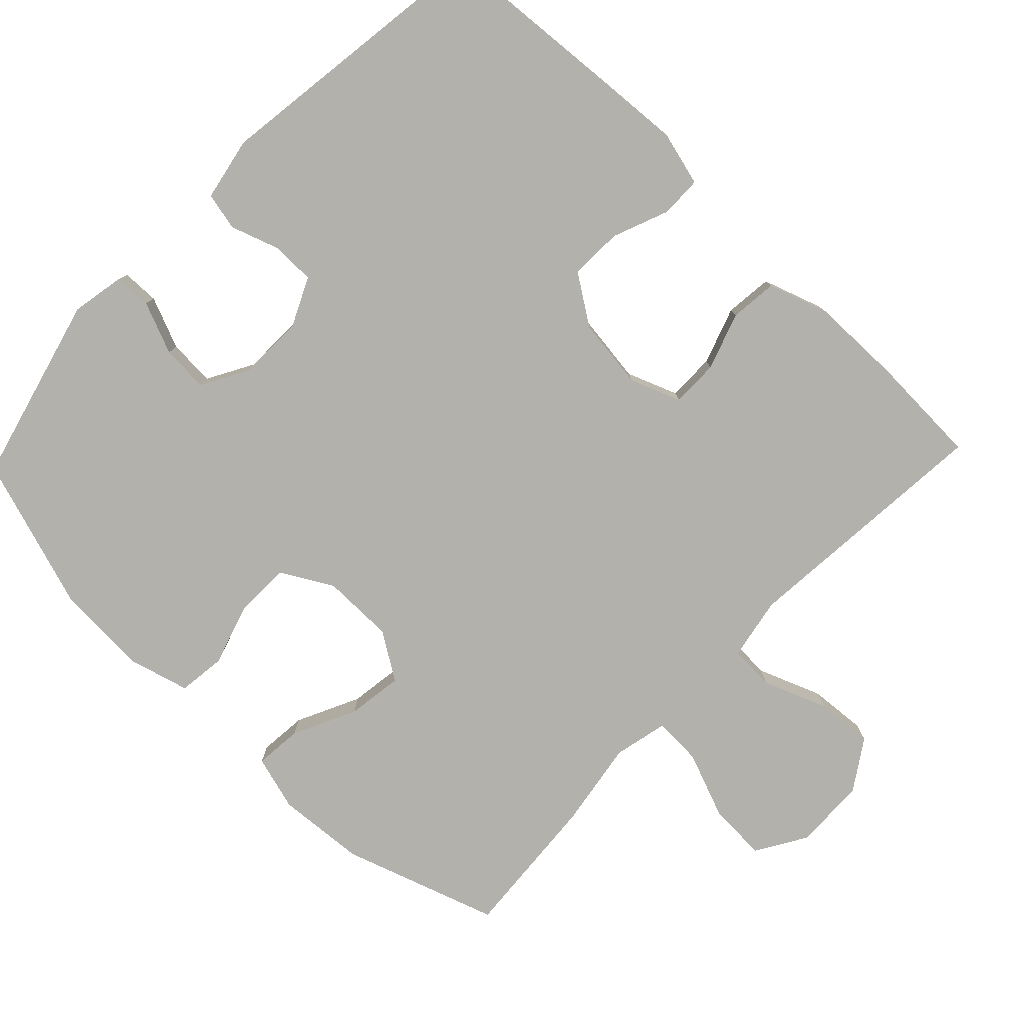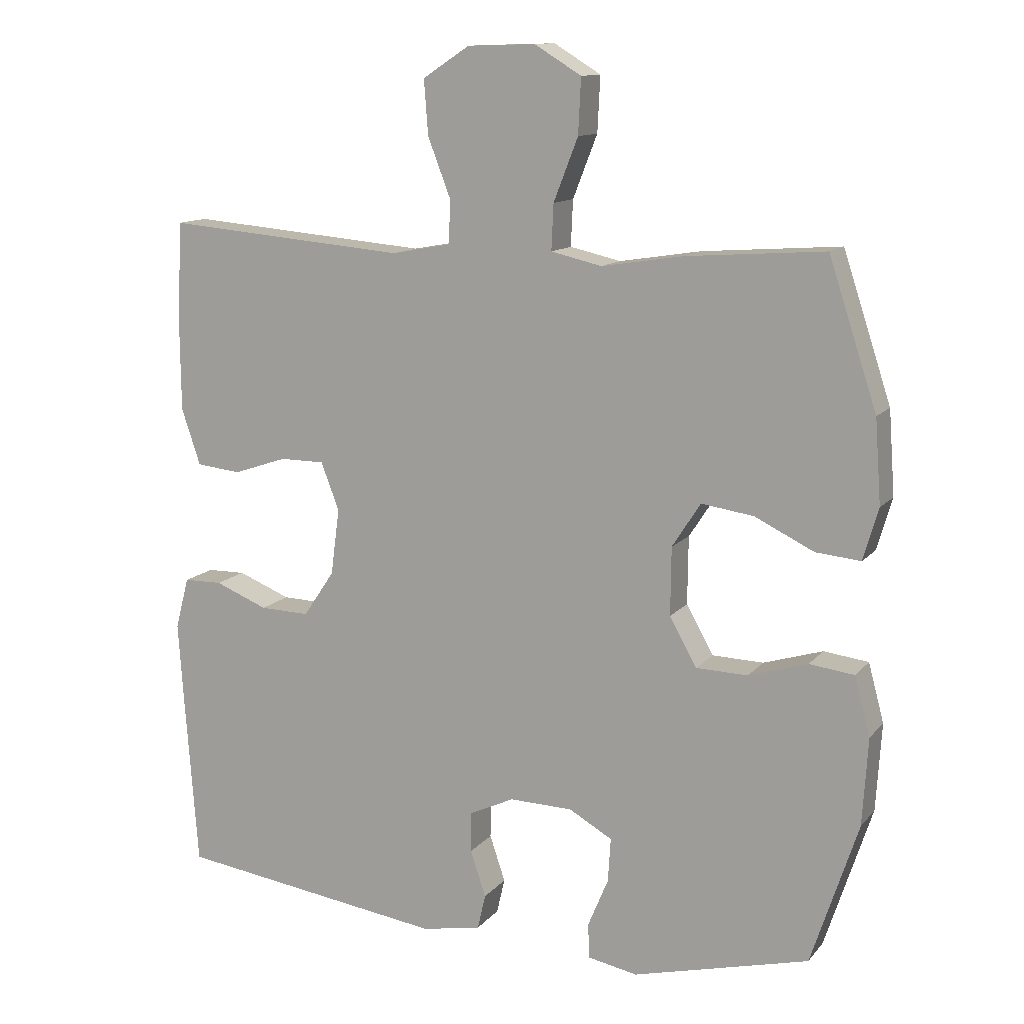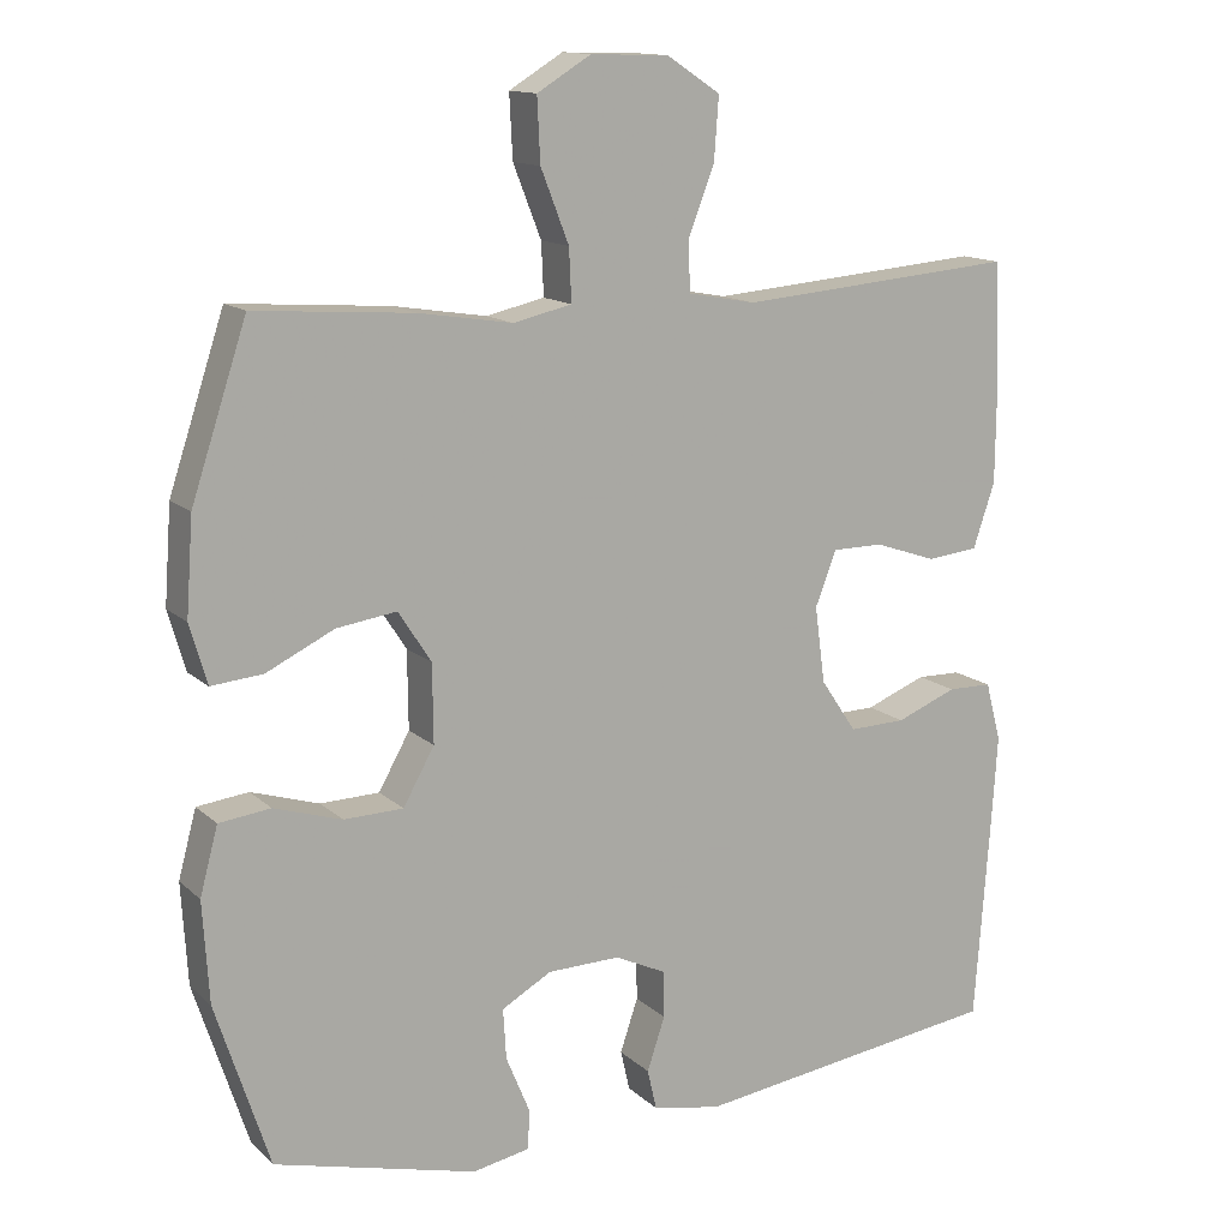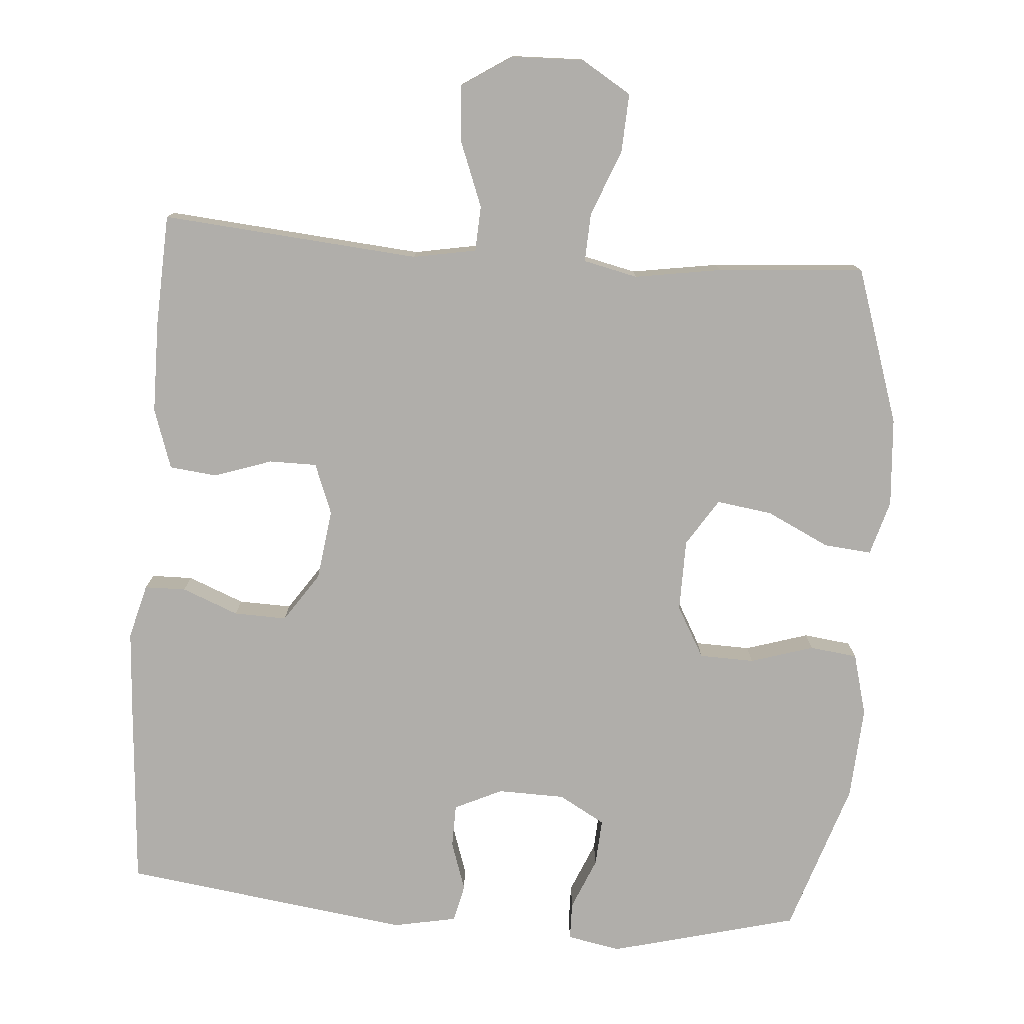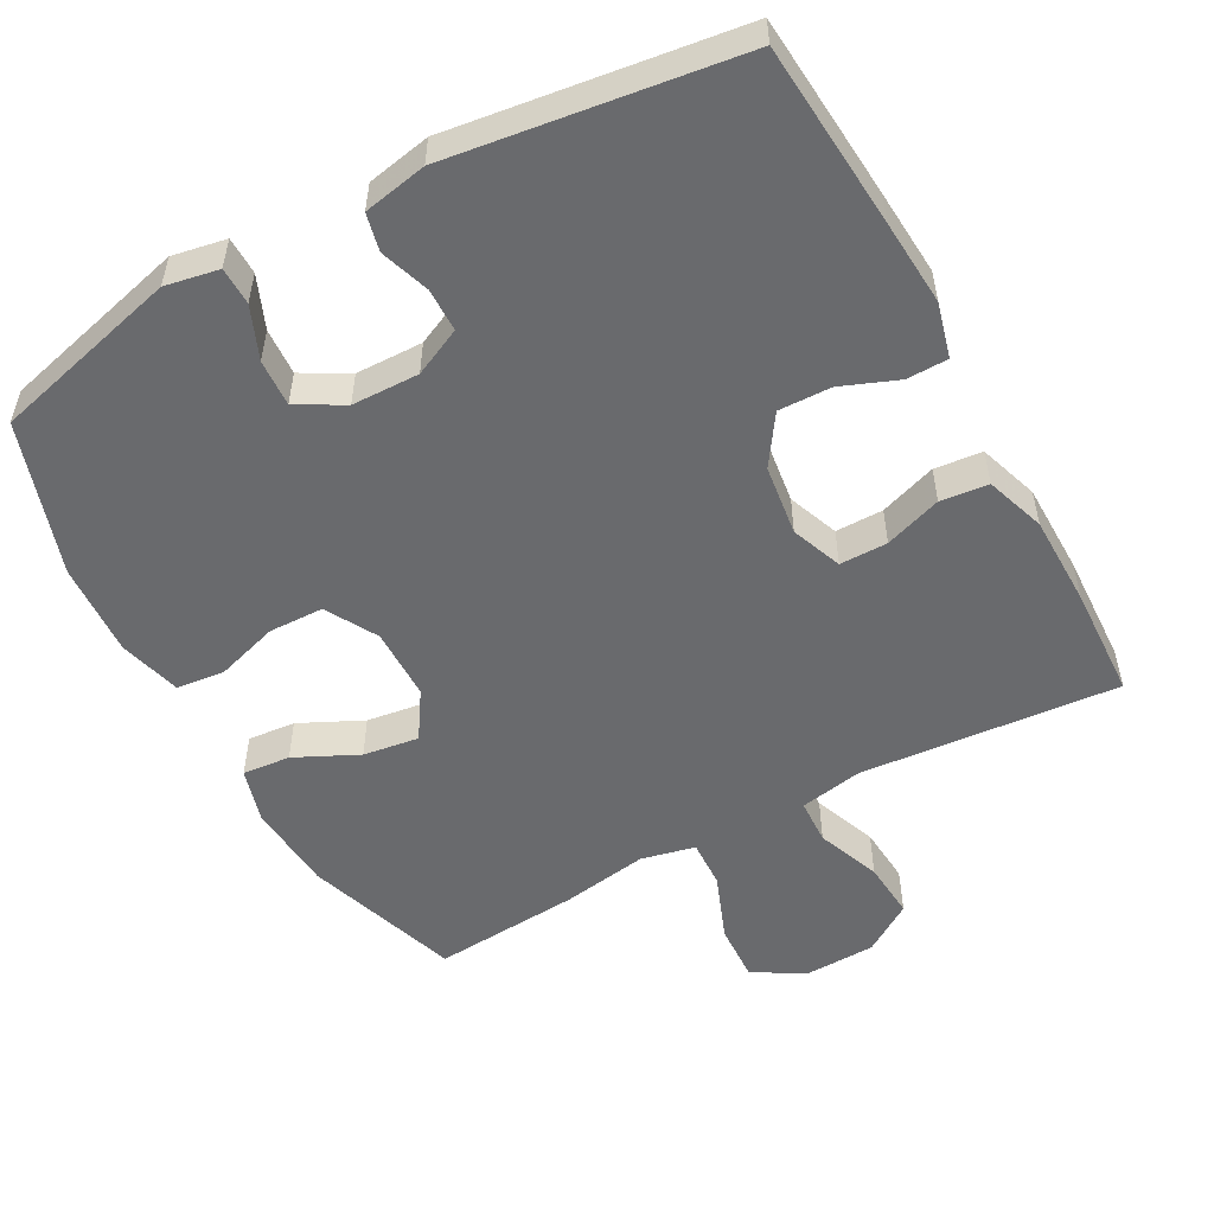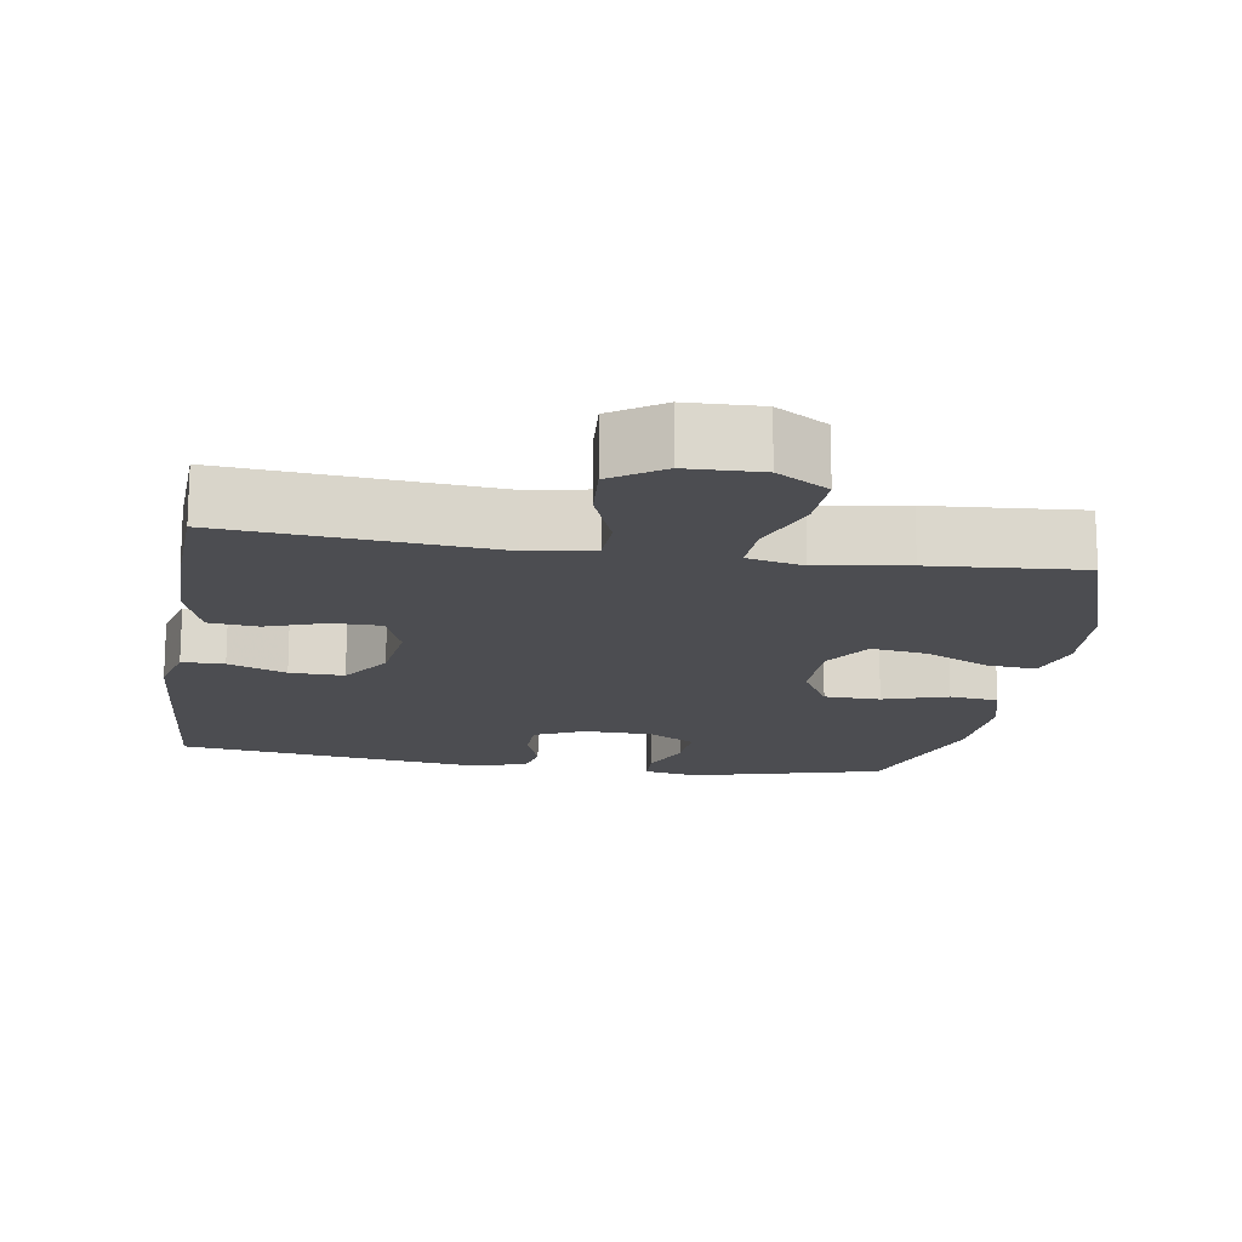
<metadata>
{"format":"obj","ext":"obj","renderer":"f3d","projection":"perspective","resolution":1024,"background":"white","views":[{"elev":-79.0,"azim":-133.7,"up":"+Y"},{"elev":12.4,"azim":24.1,"up":"+Z"},{"elev":13.6,"azim":151.4,"up":"+Z"},{"elev":-77.7,"azim":-4.4,"up":"+Y"},{"elev":-53.1,"azim":-151.3,"up":"+Y"},{"elev":-16.2,"azim":-8.9,"up":"+Y"}]}
</metadata>
<code>
v -0.5 0.07 -0.5
v -0.519 0.07 -0.244
v -0.527 0.07 -0.125
v -0.507 0.07 -0.049
v -0.45 0.07 -0.048
v -0.372 0.07 -0.079
v -0.299 0.07 -0.081
v -0.253 0.07 -0.013
v -0.24 0.07 0.085
v -0.267 0.07 0.155
v -0.333 0.07 0.155
v -0.412 0.07 0.128
v -0.478 0.07 0.135
v -0.506 0.07 0.218
v -0.507 0.07 0.345
v -0.5 0.07 0.5
v -0.143 0.07 0.47
v -0.056 0.07 0.486
v -0.053 0.07 0.549
v -0.087 0.07 0.637
v -0.093 0.07 0.717
v -0.024 0.07 0.762
v 0.076 0.07 0.765
v 0.145 0.07 0.723
v 0.141 0.07 0.642
v 0.105 0.07 0.55
v 0.102 0.07 0.483
v 0.177 0.07 0.466
v 0.297 0.07 0.485
v 0.5 0.07 0.5
v 0.571 0.07 0.285
v 0.58 0.07 0.162
v 0.558 0.07 0.086
v 0.492 0.07 0.092
v 0.405 0.07 0.134
v 0.328 0.07 0.145
v 0.286 0.07 0.08
v 0.285 0.07 -0.02
v 0.325 0.07 -0.091
v 0.401 0.07 -0.093
v 0.488 0.07 -0.066
v 0.554 0.07 -0.074
v 0.577 0.07 -0.16
v 0.569 0.07 -0.289
v 0.5 0.07 -0.5
v 0.24 0.07 -0.567
v 0.166 0.07 -0.553
v 0.165 0.07 -0.501
v 0.195 0.07 -0.429
v 0.199 0.07 -0.364
v 0.135 0.07 -0.328
v 0.042 0.07 -0.326
v -0.024 0.07 -0.357
v -0.025 0.07 -0.417
v -0.002 0.07 -0.485
v -0.014 0.07 -0.537
v -0.102 0.07 -0.554
v -0.5 0 -0.5
v -0.519 0 -0.244
v -0.527 0 -0.125
v -0.507 0 -0.049
v -0.45 0 -0.048
v -0.372 0 -0.079
v -0.299 0 -0.081
v -0.253 0 -0.013
v -0.24 0 0.085
v -0.267 0 0.155
v -0.333 0 0.155
v -0.412 0 0.128
v -0.478 0 0.135
v -0.506 0 0.218
v -0.507 0 0.345
v -0.5 0 0.5
v -0.143 0 0.47
v -0.056 0 0.486
v -0.053 0 0.549
v -0.087 0 0.637
v -0.093 0 0.717
v -0.024 0 0.762
v 0.076 0 0.765
v 0.145 0 0.723
v 0.141 0 0.642
v 0.105 0 0.55
v 0.102 0 0.483
v 0.177 0 0.466
v 0.297 0 0.485
v 0.5 0 0.5
v 0.571 0 0.285
v 0.58 0 0.162
v 0.558 0 0.086
v 0.492 0 0.092
v 0.405 0 0.134
v 0.328 0 0.145
v 0.286 0 0.08
v 0.285 0 -0.02
v 0.325 0 -0.091
v 0.401 0 -0.093
v 0.488 0 -0.066
v 0.554 0 -0.074
v 0.577 0 -0.16
v 0.569 0 -0.289
v 0.5 0 -0.5
v 0.24 0 -0.567
v 0.166 0 -0.553
v 0.165 0 -0.501
v 0.195 0 -0.429
v 0.199 0 -0.364
v 0.135 0 -0.328
v 0.042 0 -0.326
v -0.024 0 -0.357
v -0.025 0 -0.417
v -0.002 0 -0.485
v -0.014 0 -0.537
v -0.102 0 -0.554
f 4 5 6
f 3 4 6
f 2 3 6
f 1 2 6
f 57 1 6
f 56 57 6
f 55 56 6
f 54 55 6
f 53 54 6 7
f 52 53 7 8
f 51 52 8 9
f 50 51 9 10
f 47 48 49
f 46 47 49
f 45 46 49
f 44 45 49
f 43 44 49
f 42 43 49
f 41 42 49
f 40 41 49
f 39 40 49 50
f 38 39 50 10
f 33 34 35
f 32 33 35
f 31 32 35
f 30 31 35
f 29 30 35
f 28 29 35
f 27 28 35 36
f 24 25 26
f 23 24 26
f 22 23 26
f 21 22 26
f 20 21 26
f 19 20 26
f 18 19 26 27
f 27 36 37
f 18 27 37
f 17 18 37
f 15 16 17
f 14 15 17
f 13 14 17
f 12 13 17
f 11 12 17
f 17 37 38 10
f 10 11 17
f 63 62 61
f 63 61 60
f 63 60 59
f 63 59 58
f 63 58 114
f 63 114 113
f 63 113 112
f 63 112 111
f 64 63 111 110
f 65 64 110 109
f 66 65 109 108
f 67 66 108 107
f 106 105 104
f 106 104 103
f 106 103 102
f 106 102 101
f 106 101 100
f 106 100 99
f 106 99 98
f 106 98 97
f 107 106 97 96
f 67 107 96 95
f 92 91 90
f 92 90 89
f 92 89 88
f 92 88 87
f 92 87 86
f 92 86 85
f 93 92 85 84
f 83 82 81
f 83 81 80
f 83 80 79
f 83 79 78
f 83 78 77
f 83 77 76
f 84 83 76 75
f 94 93 84
f 94 84 75
f 94 75 74
f 74 73 72
f 74 72 71
f 74 71 70
f 74 70 69
f 74 69 68
f 67 95 94 74
f 74 68 67
f 1 58 59 2
f 2 59 60 3
f 3 60 61 4
f 4 61 62 5
f 5 62 63 6
f 6 63 64 7
f 7 64 65 8
f 8 65 66 9
f 9 66 67 10
f 10 67 68 11
f 11 68 69 12
f 12 69 70 13
f 13 70 71 14
f 14 71 72 15
f 15 72 73 16
f 16 73 74 17
f 17 74 75 18
f 18 75 76 19
f 19 76 77 20
f 20 77 78 21
f 21 78 79 22
f 22 79 80 23
f 23 80 81 24
f 24 81 82 25
f 25 82 83 26
f 26 83 84 27
f 27 84 85 28
f 28 85 86 29
f 29 86 87 30
f 30 87 88 31
f 31 88 89 32
f 32 89 90 33
f 33 90 91 34
f 34 91 92 35
f 35 92 93 36
f 36 93 94 37
f 37 94 95 38
f 38 95 96 39
f 39 96 97 40
f 40 97 98 41
f 41 98 99 42
f 42 99 100 43
f 43 100 101 44
f 44 101 102 45
f 45 102 103 46
f 46 103 104 47
f 47 104 105 48
f 48 105 106 49
f 49 106 107 50
f 50 107 108 51
f 51 108 109 52
f 52 109 110 53
f 53 110 111 54
f 54 111 112 55
f 55 112 113 56
f 56 113 114 57
f 57 114 58 1

</code>
